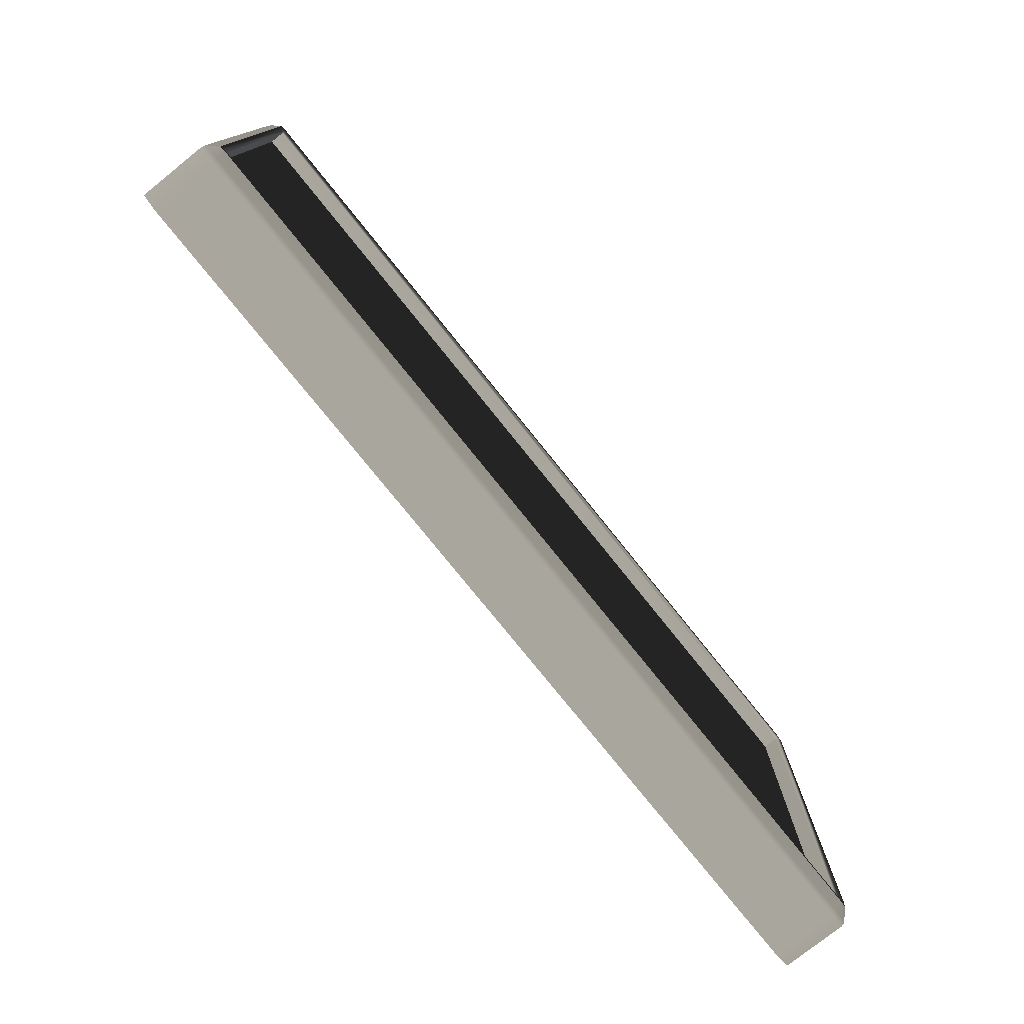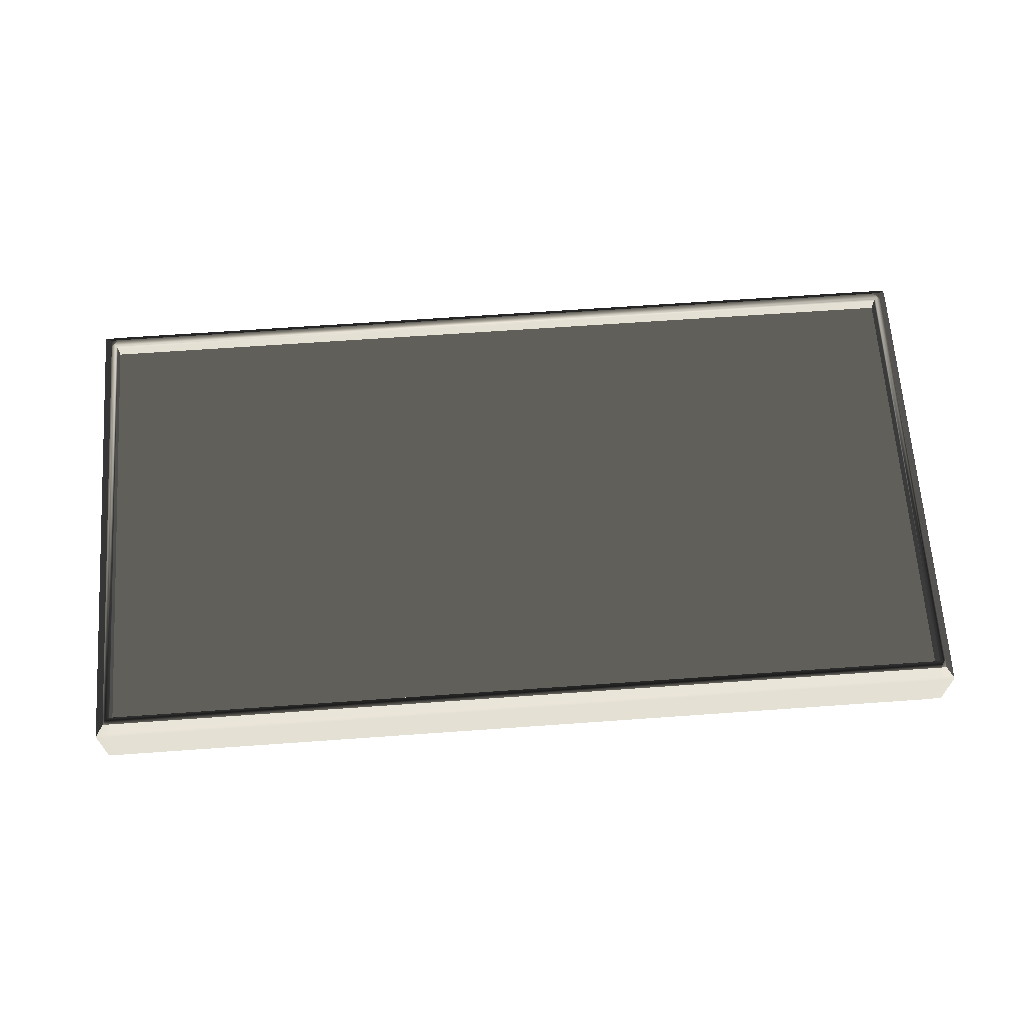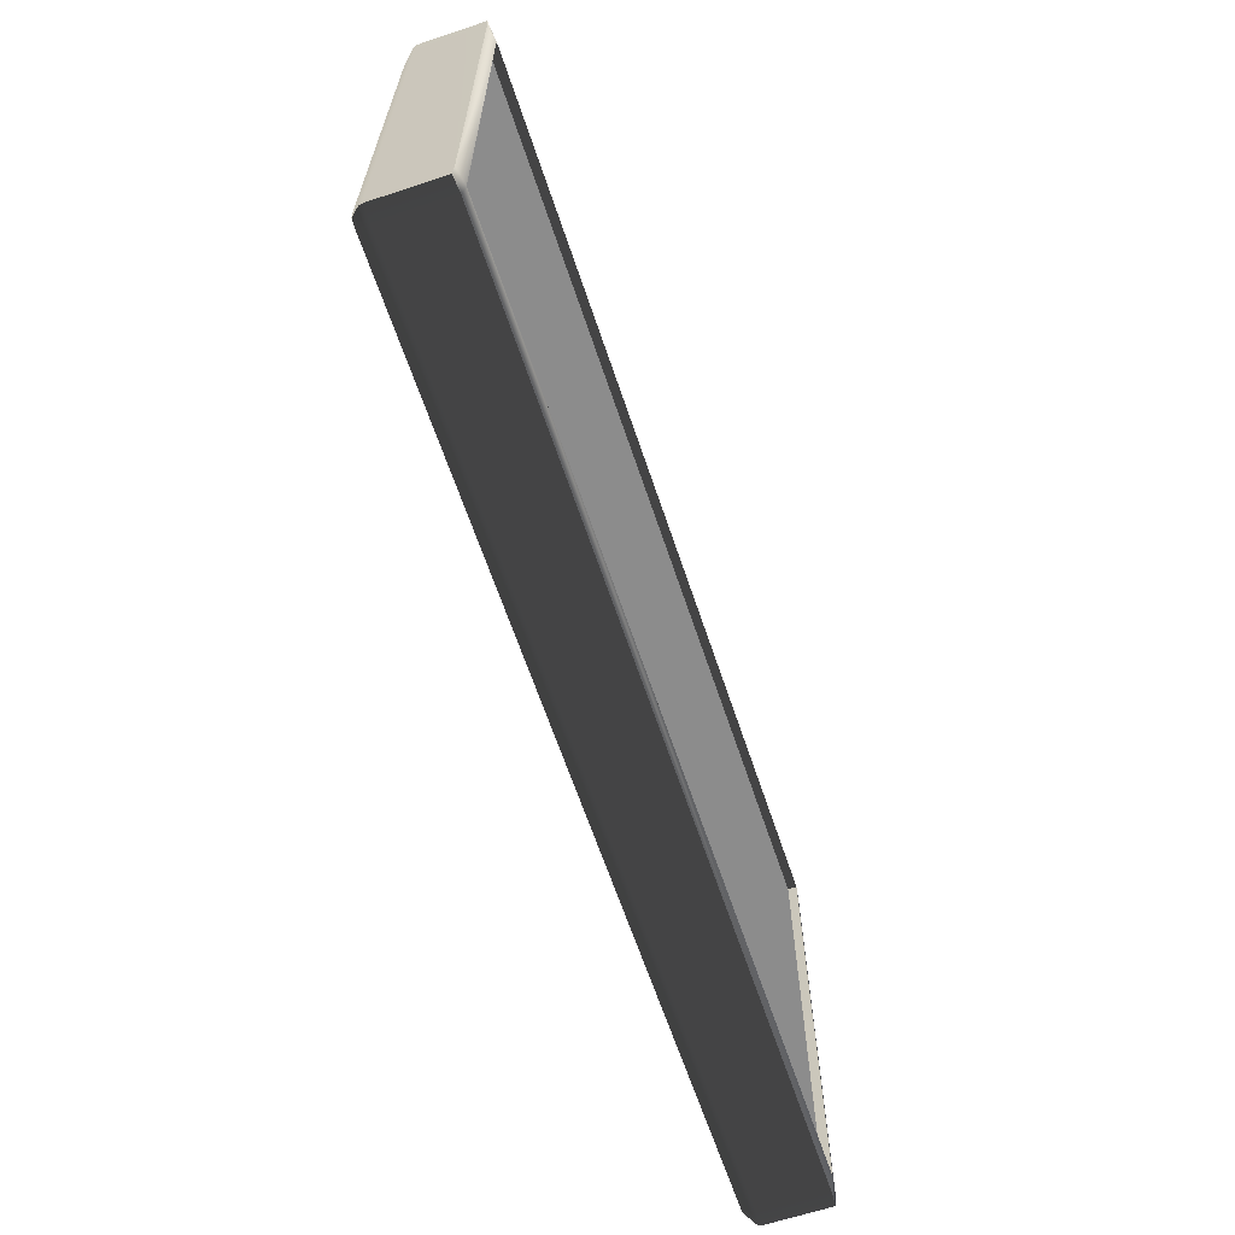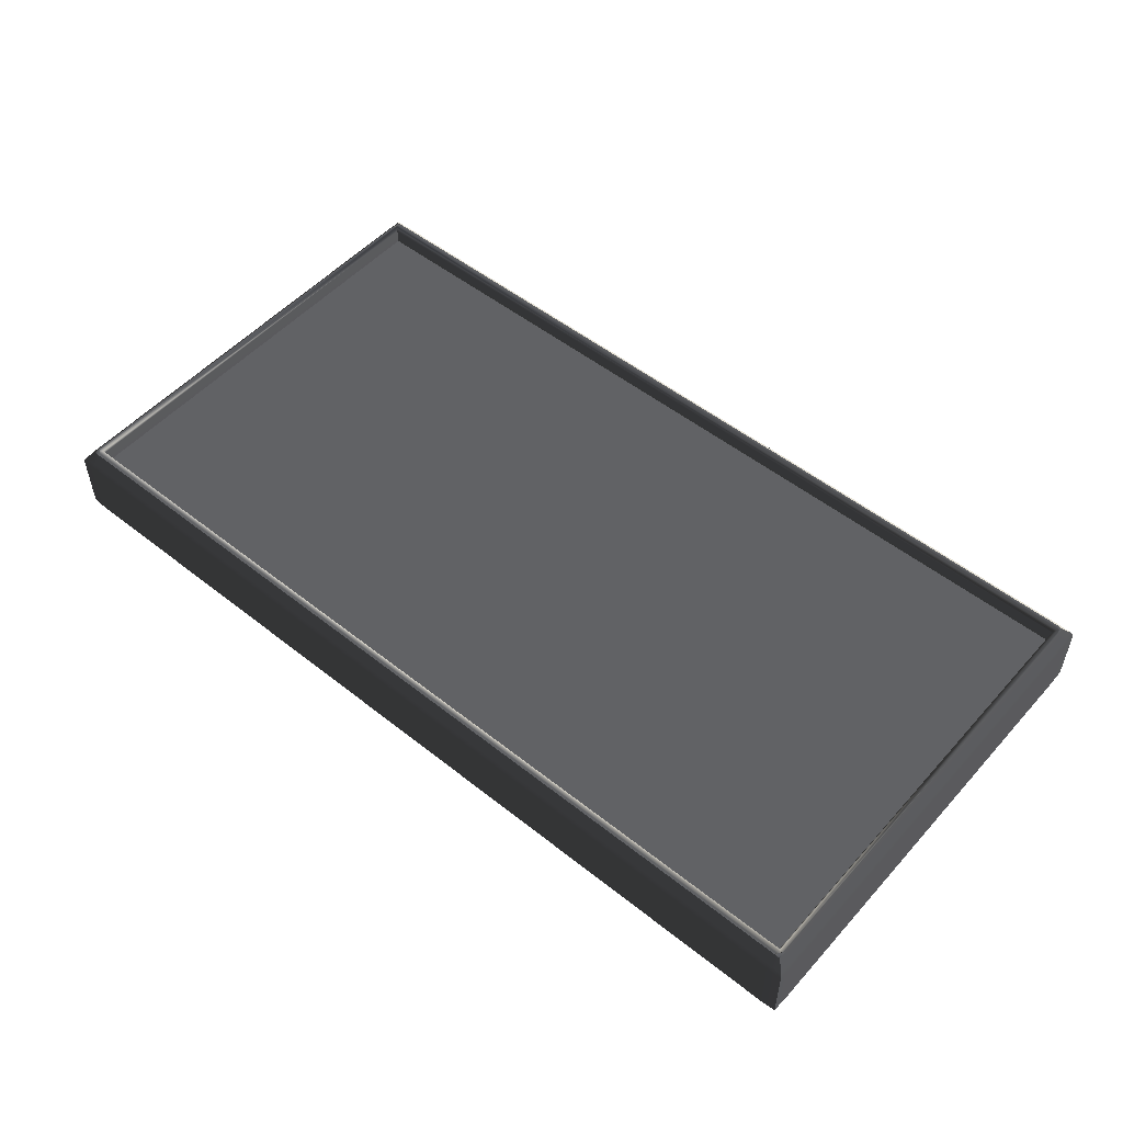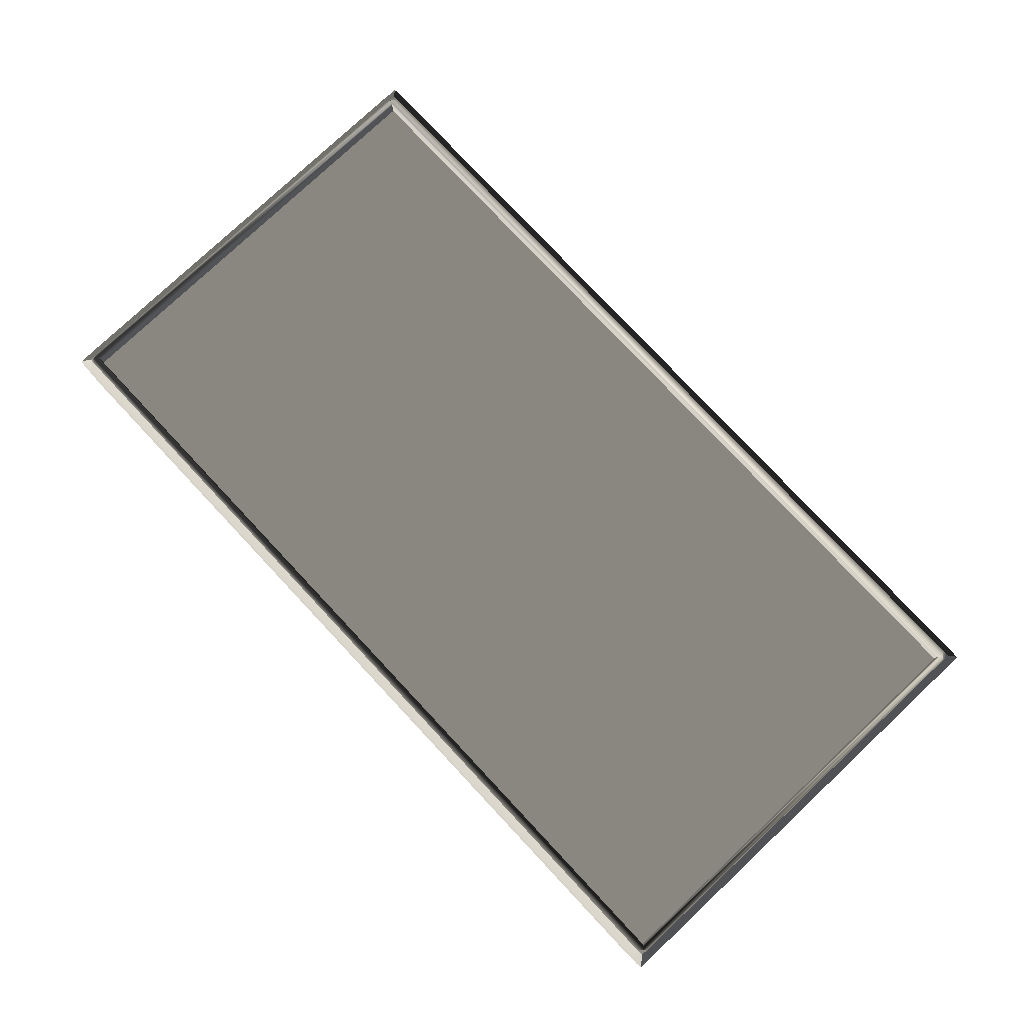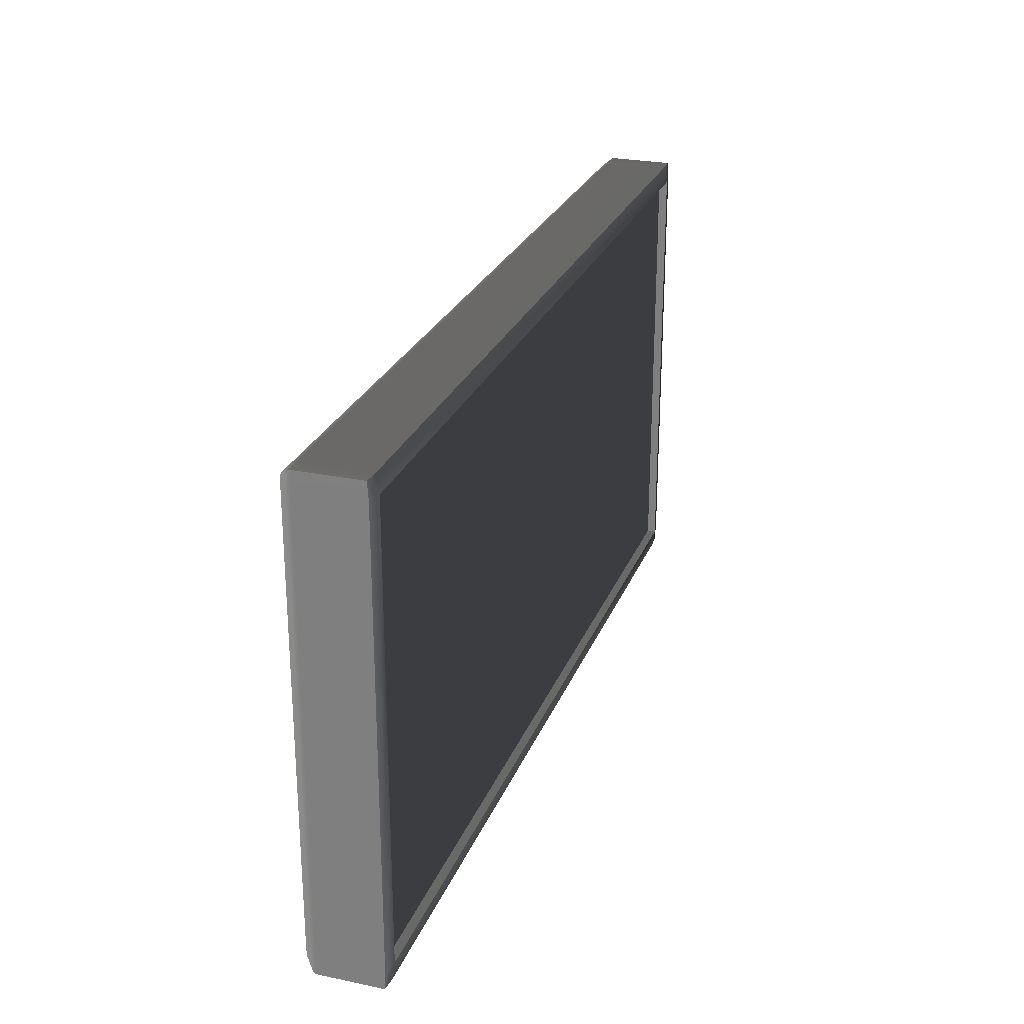
<metadata>
{"format":"obj","ext":"obj","renderer":"f3d","projection":"perspective","resolution":1024,"background":"white","views":[{"elev":-76.9,"azim":-51.3,"up":"+Y"},{"elev":65.7,"azim":-4.1,"up":"+Z"},{"elev":-64.2,"azim":108.5,"up":"+Y"},{"elev":52.2,"azim":-139.5,"up":"+Z"},{"elev":78.8,"azim":46.8,"up":"+Z"},{"elev":25.8,"azim":108.4,"up":"+Y"}]}
</metadata>
<code>
v  10.23 4.999 -0.934
v  9.871 4.999 -0.9911
v  9.871 5.403 -0.934
v  10.22 5.395 -0.9087
v  -10.22 5.395 -0.9087
v  -9.871 5.403 -0.934
v  -9.871 4.999 -0.9911
v  -10.23 4.999 -0.934
v  9.871 -5.403 -0.934
v  9.871 -4.999 -0.9911
v  10.23 -4.999 -0.934
v  10.22 -5.395 -0.9087
v  -9.871 -5.403 -0.934
v  -9.871 -4.999 -0.9911
v  -10.23 -4.999 -0.934
v  -10.22 -5.395 -0.9087
v  -9.871 -4.999 0.3974
v  9.871 -4.999 0.3974
v  9.871 4.999 0.3974
v  -9.871 4.999 0.3974
v  9.871 4.999 -0.7961
v  9.871 -4.999 -0.7961
v  -9.871 -4.999 -0.7961
v  -9.871 4.999 -0.7961
v  10.01 4.997 0.807
v  10.18 4.997 0.6279
v  10.18 5.353 0.6176
v  10.01 5.184 0.7975
v  10.01 -4.997 0.807
v  10.18 -4.997 0.6279
v  9.869 5.361 0.6272
v  9.869 5.19 0.8057
v  -9.869 5.361 0.6272
v  -9.869 5.19 0.8057
v  -10.18 5.353 0.6176
v  -10.01 5.185 0.7975
v  -10.18 4.997 0.6279
v  -10.01 4.997 0.807
v  -10.18 -4.997 0.6279
v  -10.01 -4.997 0.807
v  -10.01 -5.184 0.7975
v  -10.18 -5.353 0.6176
v  -9.869 -5.361 0.6272
v  -9.869 -5.19 0.8057
v  9.869 -5.361 0.6272
v  9.869 -5.19 0.8057
v  10.18 -5.353 0.6176
v  10.01 -5.185 0.7975
v  10.22 5.395 0.5111
v  9.868 5.403 0.5216
v  9.868 -5.403 0.5216
v  10.22 -5.395 0.5111
v  10.23 4.996 0.5223
v  -10.22 5.395 0.5111
v  -10.23 4.996 0.5223
v  -10.22 -5.395 0.5111
v  -9.868 -5.403 0.5216
v  -9.868 5.403 0.5216
v  10.23 -4.996 0.5223
v  -10.23 -4.996 0.5223
v  10.21 4.996 0.5792
v  10.21 5.384 0.5682
v  9.869 5.392 0.5785
v  10.21 -4.996 0.5792
v  -9.869 5.392 0.5785
v  -10.21 5.384 0.5682
v  -10.21 4.996 0.5792
v  -10.21 -4.996 0.5792
v  -10.21 -5.384 0.5682
v  -9.869 -5.392 0.5785
v  9.869 -5.392 0.5785
v  10.21 -5.384 0.5682
v  9.871 4.999 0.7308
v  -9.871 4.999 0.7308
v  -9.871 -4.999 0.7308
v  9.871 -4.999 0.7308
v  9.954 5.082 0.8062
v  -9.954 5.082 0.8062
v  -9.954 -5.082 0.8062
v  9.954 -5.082 0.8062
v  9.896 5.023 0.787
v  -9.896 5.023 0.787
v  -9.896 -5.023 0.787
v  9.896 -5.023 0.787
o Digital_Clock
g Digital_Clock
f 1 2 3 4
f 5 6 7 8
f 3 2 7 6
f 9 10 11 12
f 10 9 13 14
f 15 14 13 16
f 17 18 19 20
f 2 1 11 10
f 21 22 23 24
f 8 7 14 15
f 2 21 24 7
f 22 10 14 23
f 22 21 2 10
f 7 24 23 14
f 25 26 27 28
f 26 25 29 30
f 28 27 31 32
f 32 31 33 34
f 34 33 35 36
f 36 35 37 38
f 38 37 39 40
f 41 42 43 44
f 42 41 40 39
f 44 43 45 46
f 46 45 47 48
f 48 47 30 29
f 49 4 3 50
f 51 9 12 52
f 53 1 4 49
f 54 5 8 55
f 56 16 13 57
f 58 6 5 54
f 9 51 57 13
f 50 3 6 58
f 52 12 11 59
f 60 15 16 56
f 1 53 59 11
f 55 8 15 60
f 26 61 62 27
f 61 53 49 62
f 27 62 63 31
f 62 49 50 63
f 53 61 64 59
f 61 26 30 64
f 31 63 65 33
f 63 50 58 65
f 33 65 66 35
f 65 58 54 66
f 35 66 67 37
f 66 54 55 67
f 37 67 68 39
f 67 55 60 68
f 39 68 69 42
f 68 60 56 69
f 42 69 70 43
f 69 56 57 70
f 43 70 71 45
f 70 57 51 71
f 45 71 72 47
f 71 51 52 72
f 59 64 72 52
f 64 30 47 72
f 73 74 20 19
f 17 75 76 18
f 74 75 17 20
f 76 73 19 18
f 32 77 25 28
f 38 78 34 36
f 77 32 34 78
f 41 44 79 40
f 46 80 79 44
f 29 80 46 48
f 78 38 40 79
f 25 77 80 29
f 73 81 82 74
f 81 77 78 82
f 74 82 83 75
f 82 78 79 83
f 75 83 84 76
f 83 79 80 84
f 77 81 84 80
f 81 73 76 84

</code>
